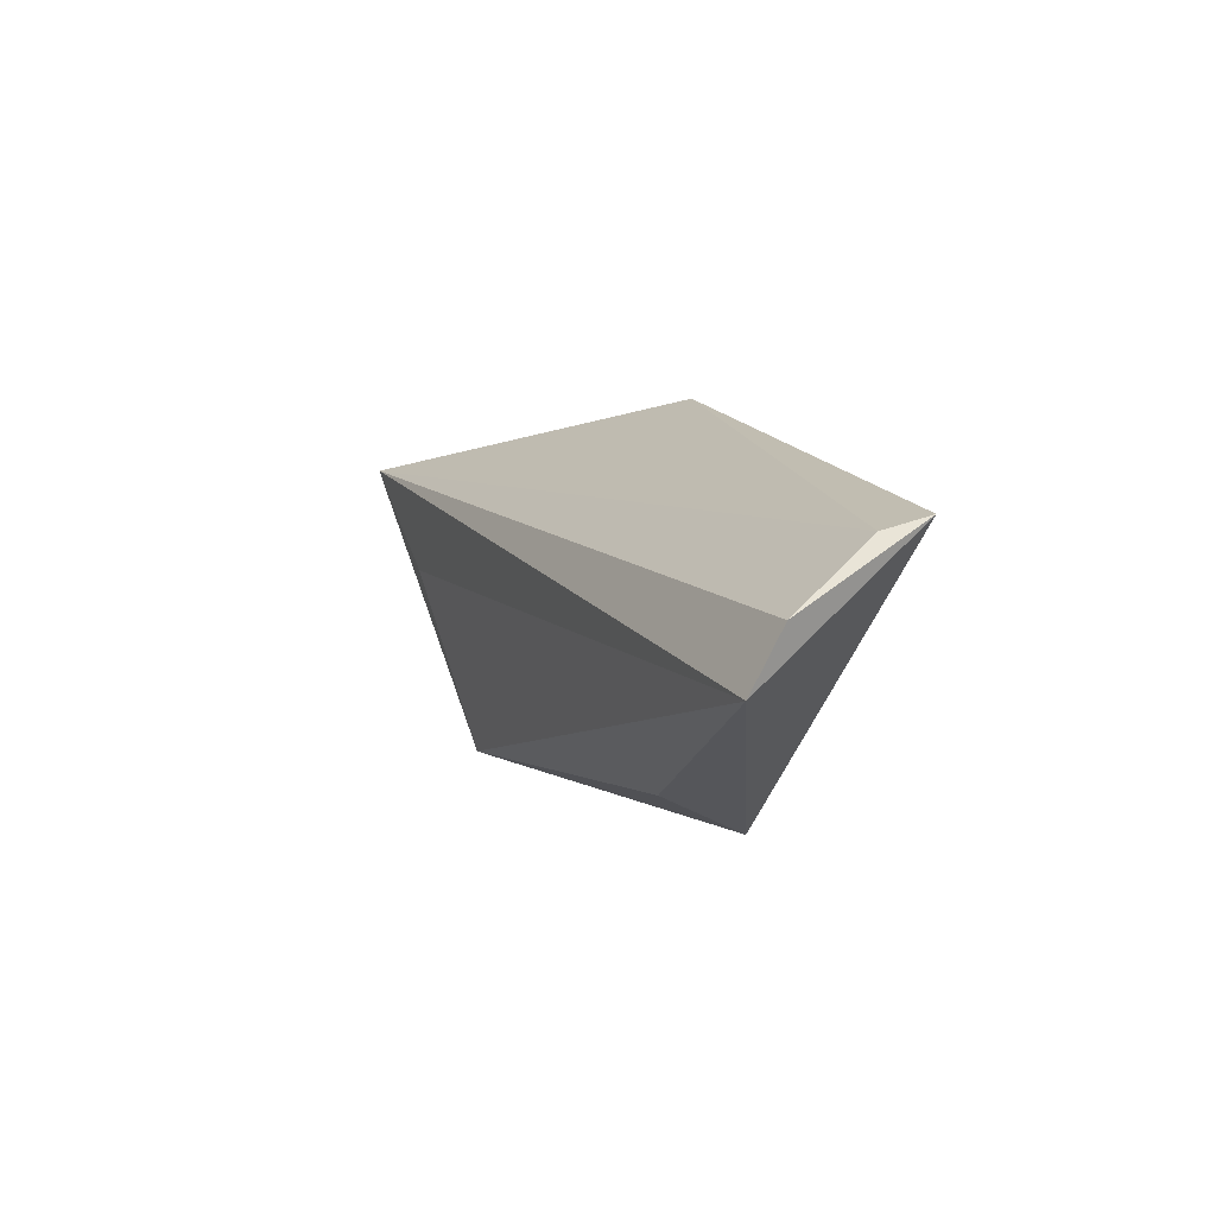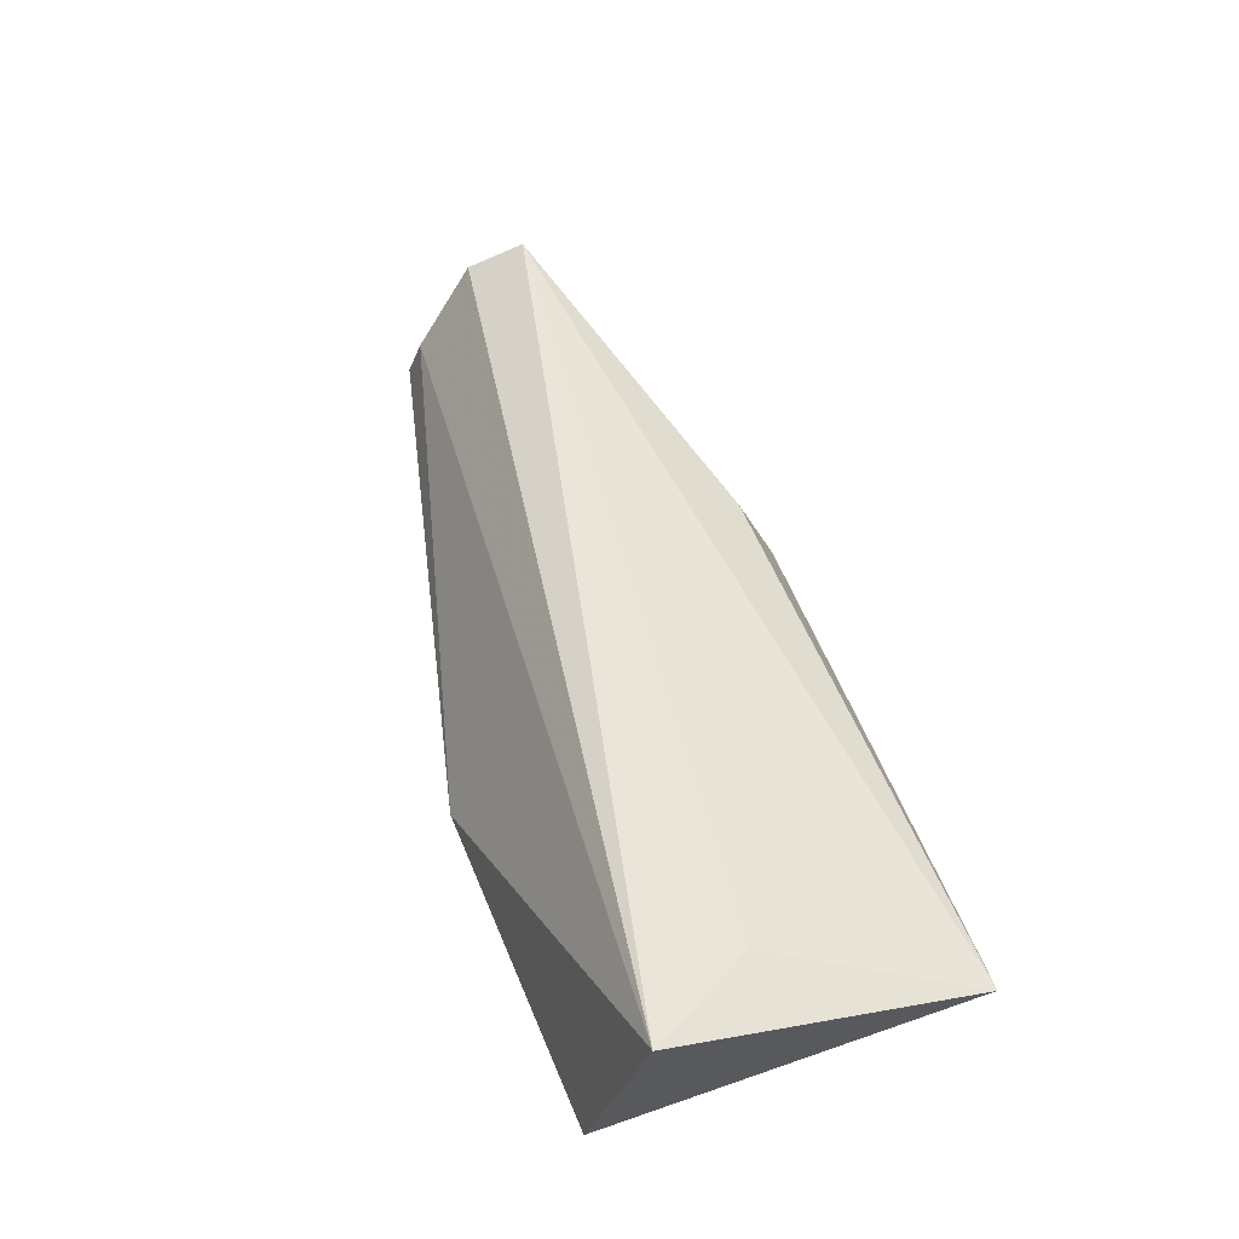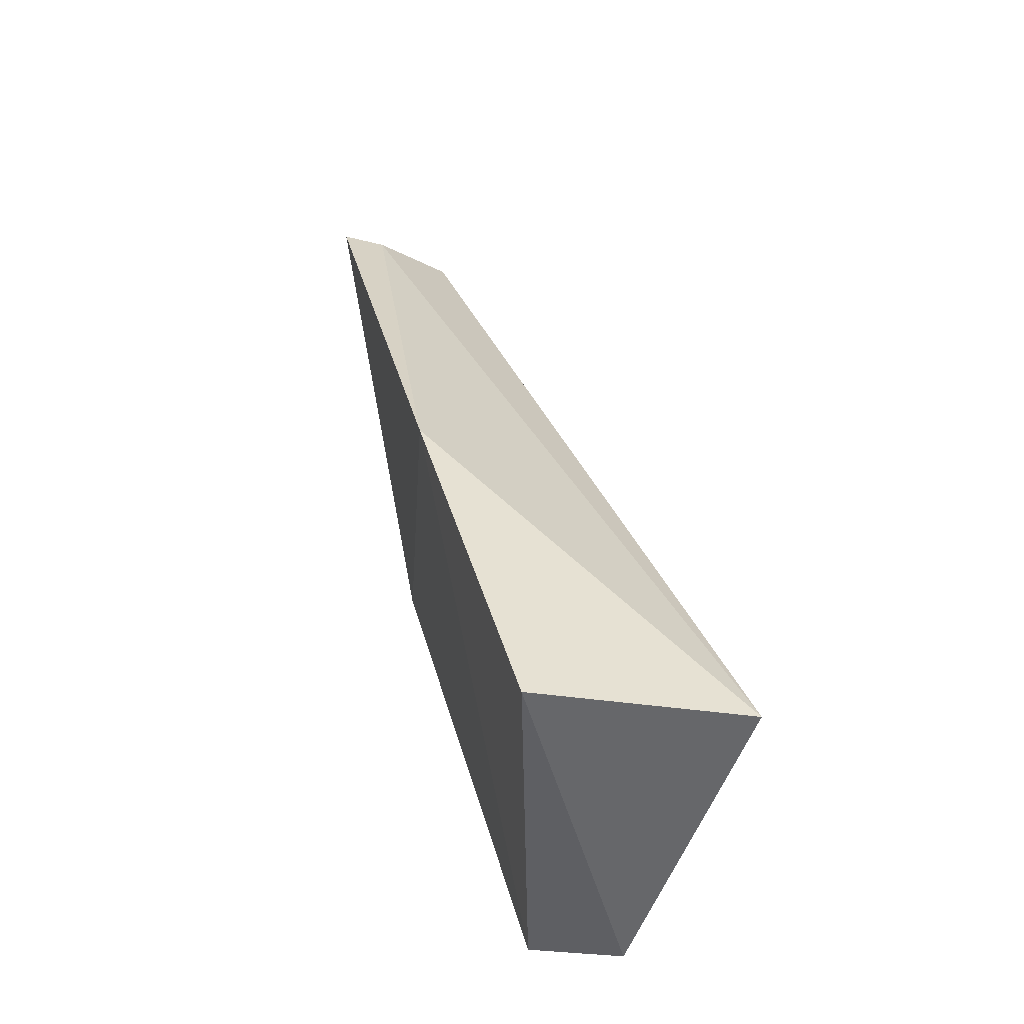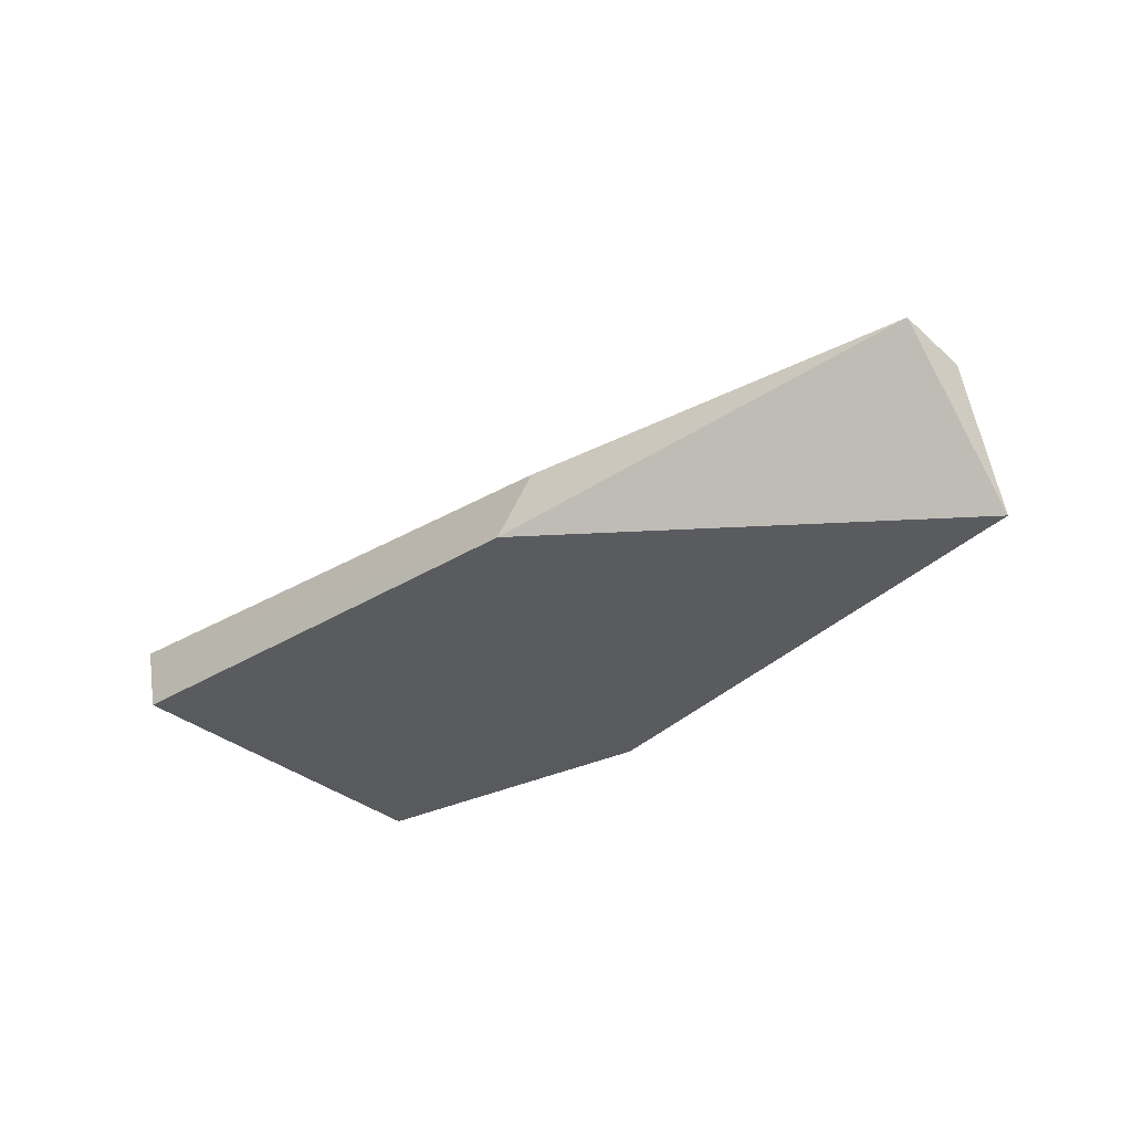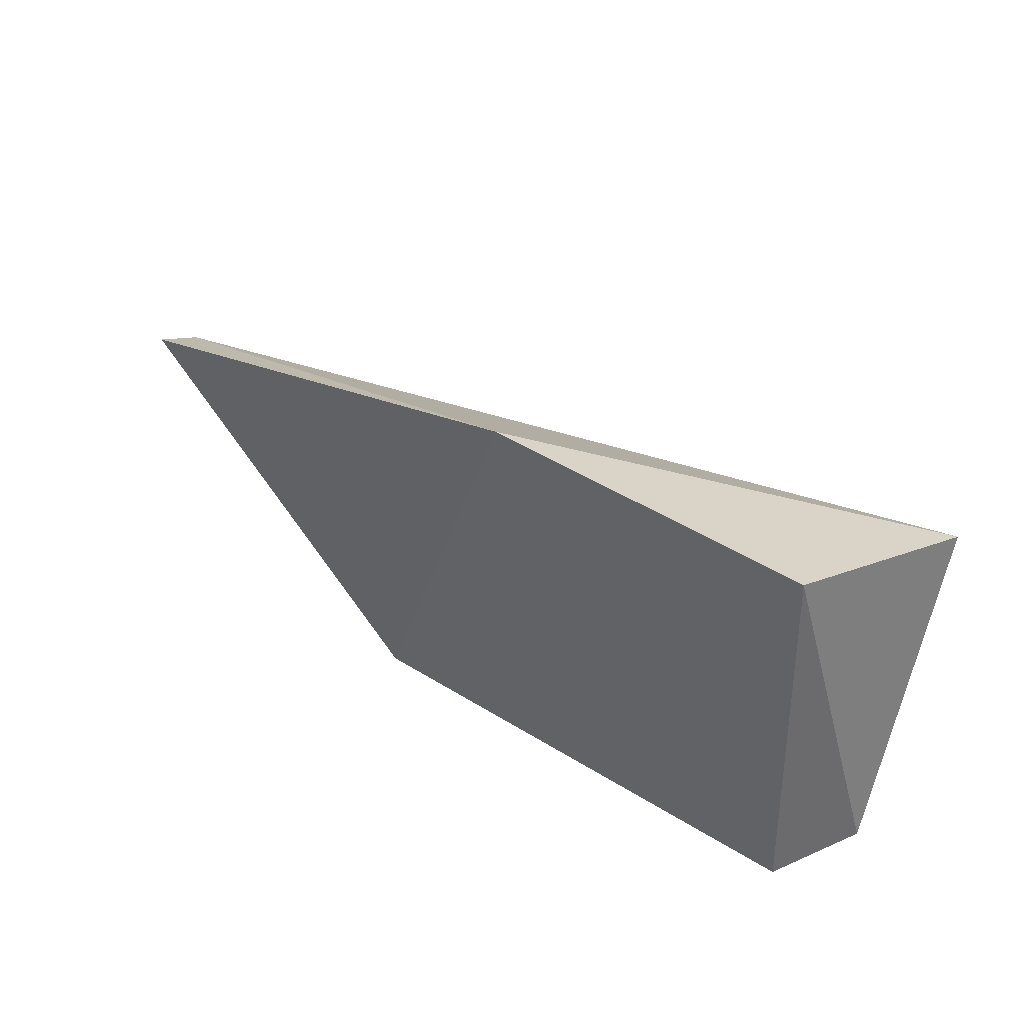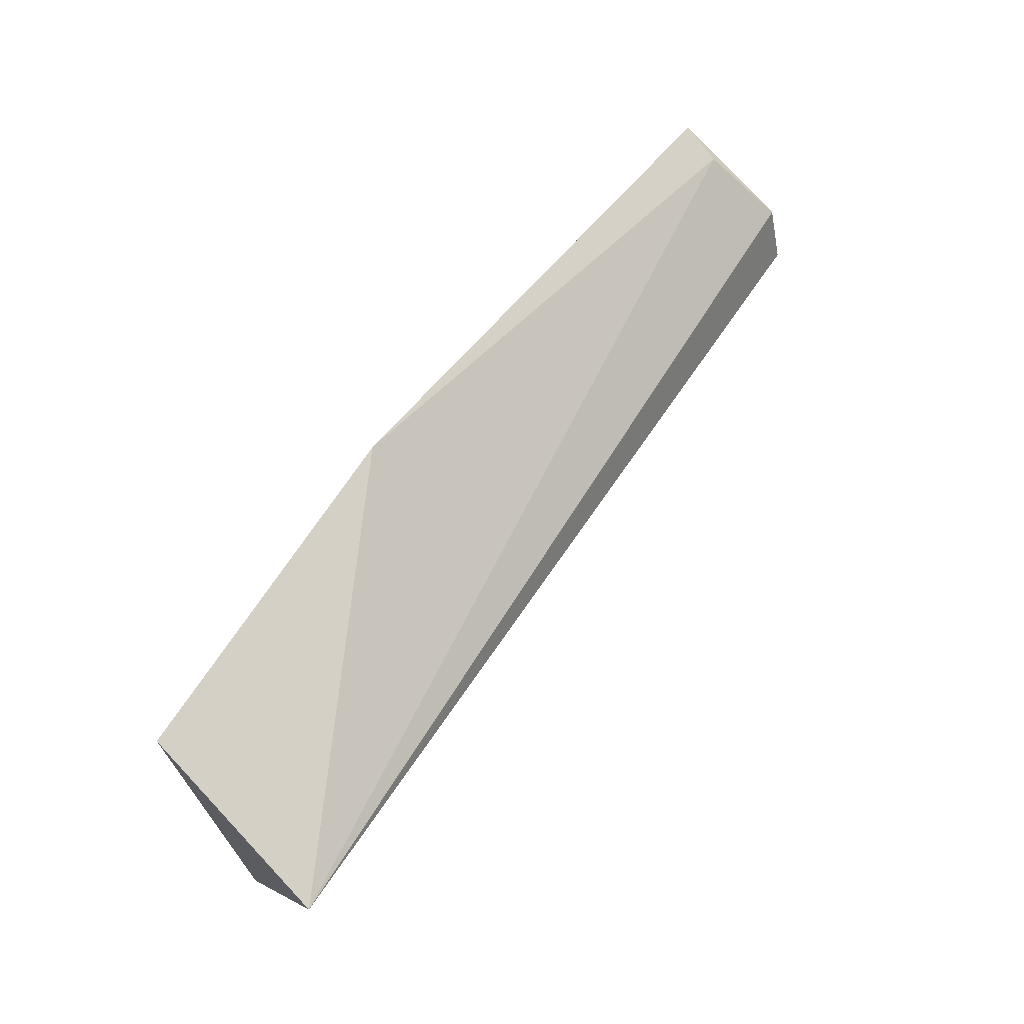
<metadata>
{"format":"obj","ext":"obj","renderer":"f3d","projection":"perspective","resolution":1024,"background":"white","views":[{"elev":0.0,"azim":-108.2,"up":"+Z"},{"elev":54.2,"azim":69.1,"up":"+Y"},{"elev":42.3,"azim":76.7,"up":"+Z"},{"elev":-31.6,"azim":-139.5,"up":"+Y"},{"elev":37.5,"azim":42.7,"up":"+Z"},{"elev":72.2,"azim":126.8,"up":"+Z"}]}
</metadata>
<code>
v 0.03327 0.08977 0.01886
v 0.03218 0.08338 0.02031
v 0.03219 0.08363 0.008618
v 0.01593 0.0832 0.007859
v 0.004269 0.08319 0.0163
v 0.02124 0.08284 0.02046
v 0.03344 0.08627 0.009169
v 0.004443 0.08778 0.01209
v 0.004549 0.08452 0.0159
v 0.01569 0.08587 0.009042
v 0.03118 0.08887 0.01542
v 0.004023 0.08696 0.01389
f 6 3 2
f 6 4 3
f 6 5 4
f 6 2 1
f 7 3 4
f 7 1 2
f 7 2 3
f 8 4 5
f 9 6 1
f 9 5 6
f 10 8 7
f 10 7 4
f 10 4 8
f 11 8 1
f 11 1 7
f 11 7 8
f 12 8 5
f 12 5 9
f 12 9 1
f 12 1 8

</code>
